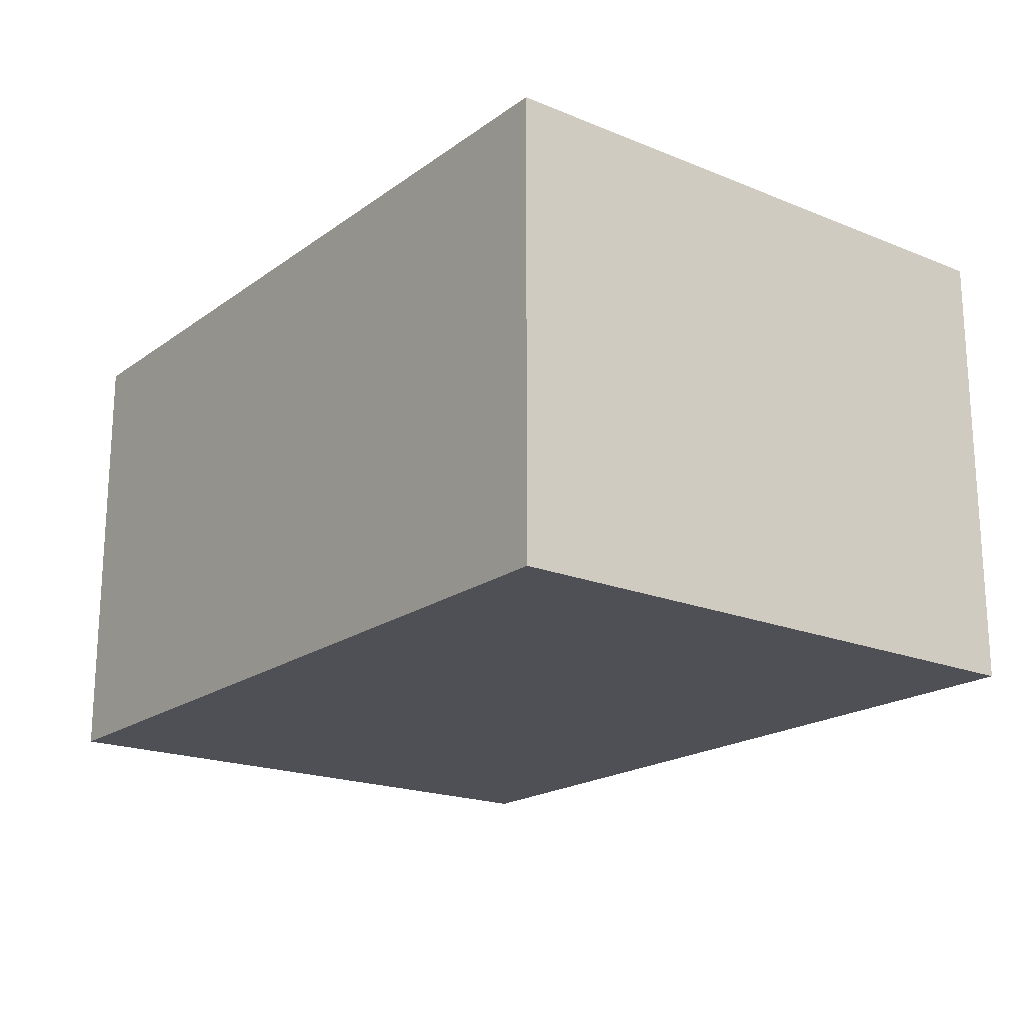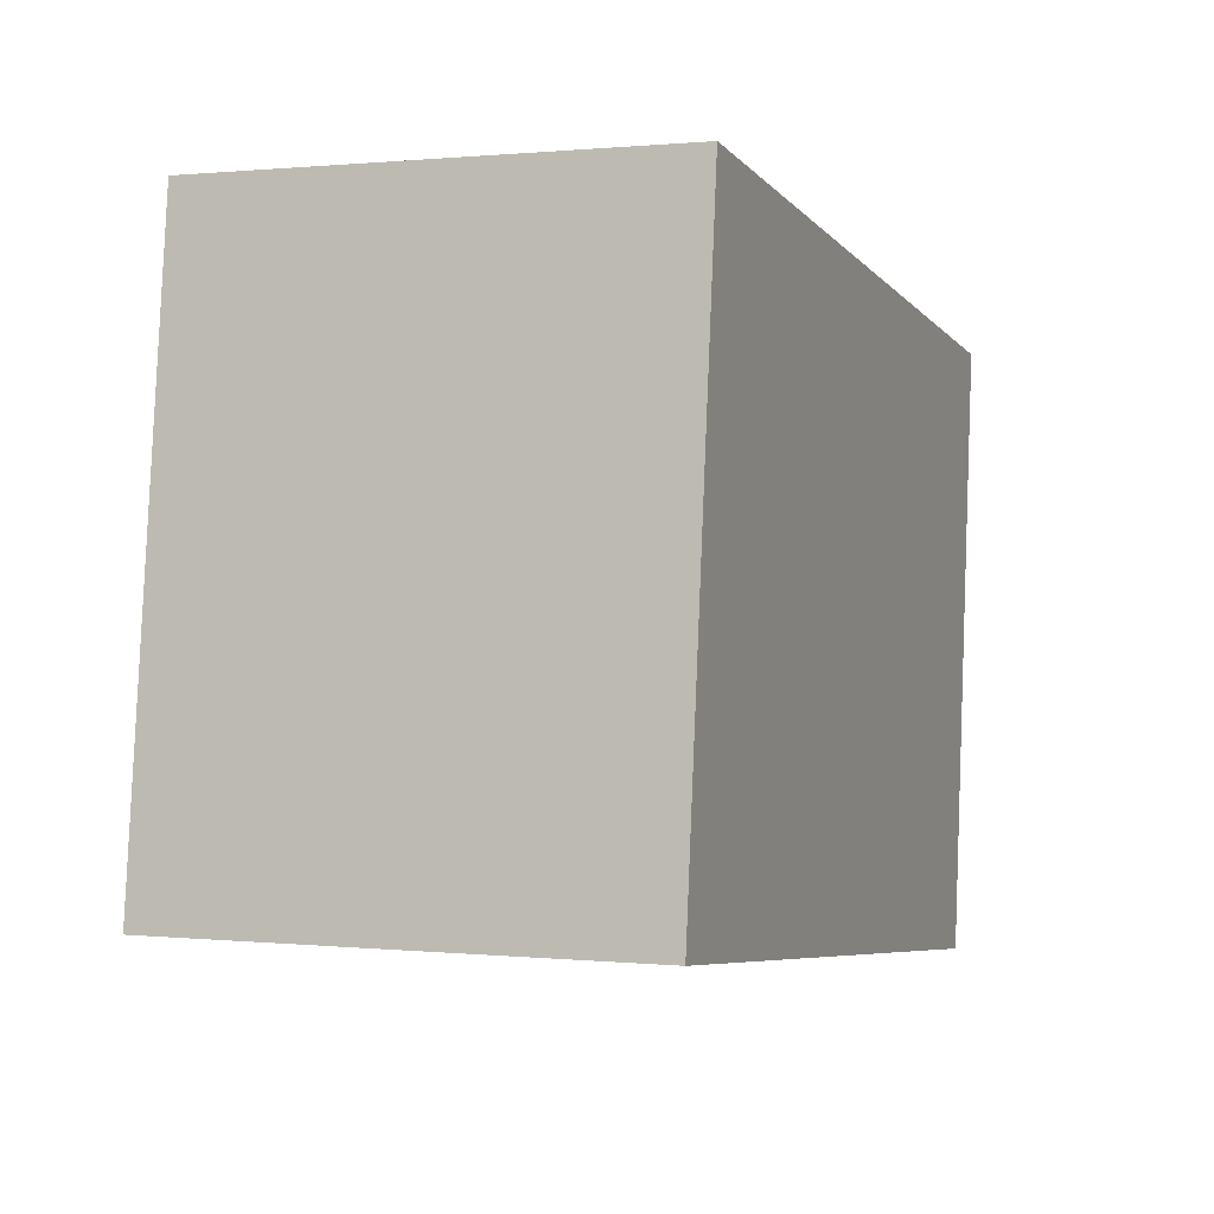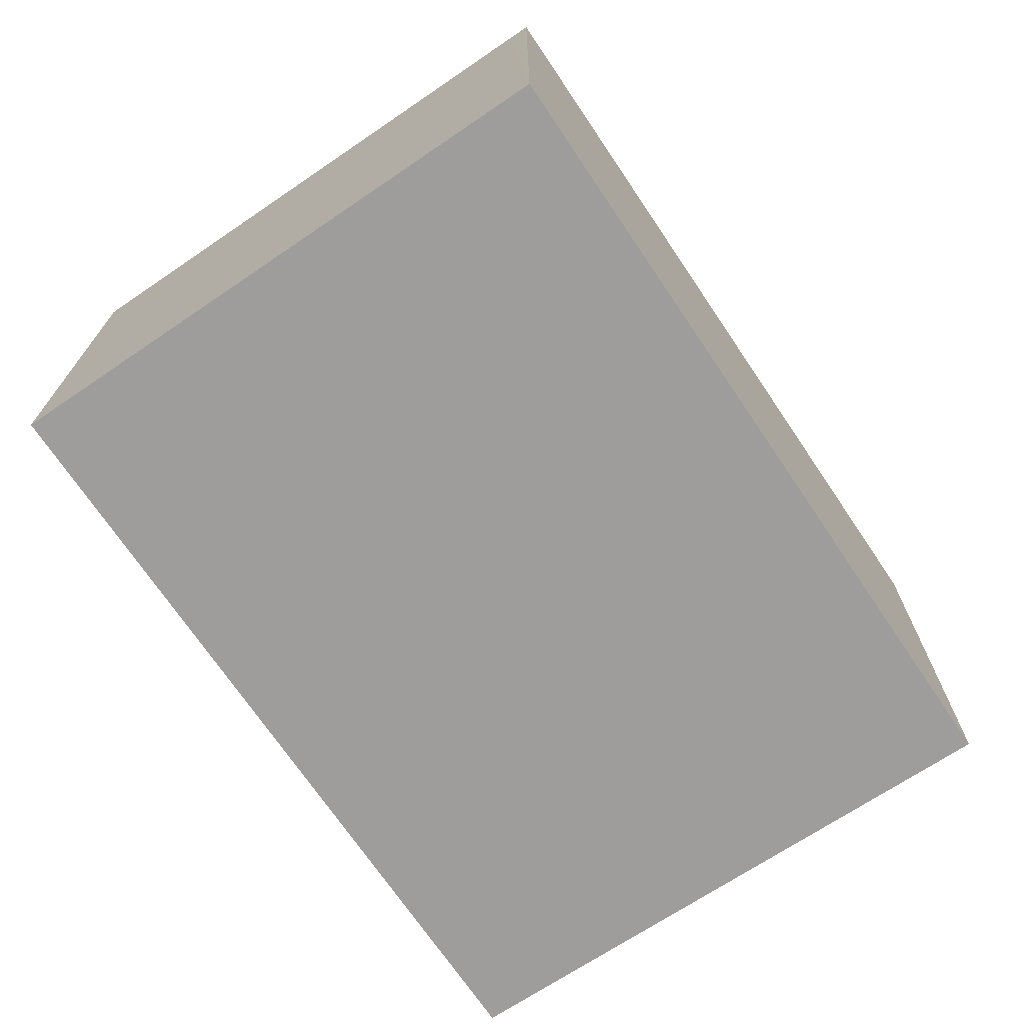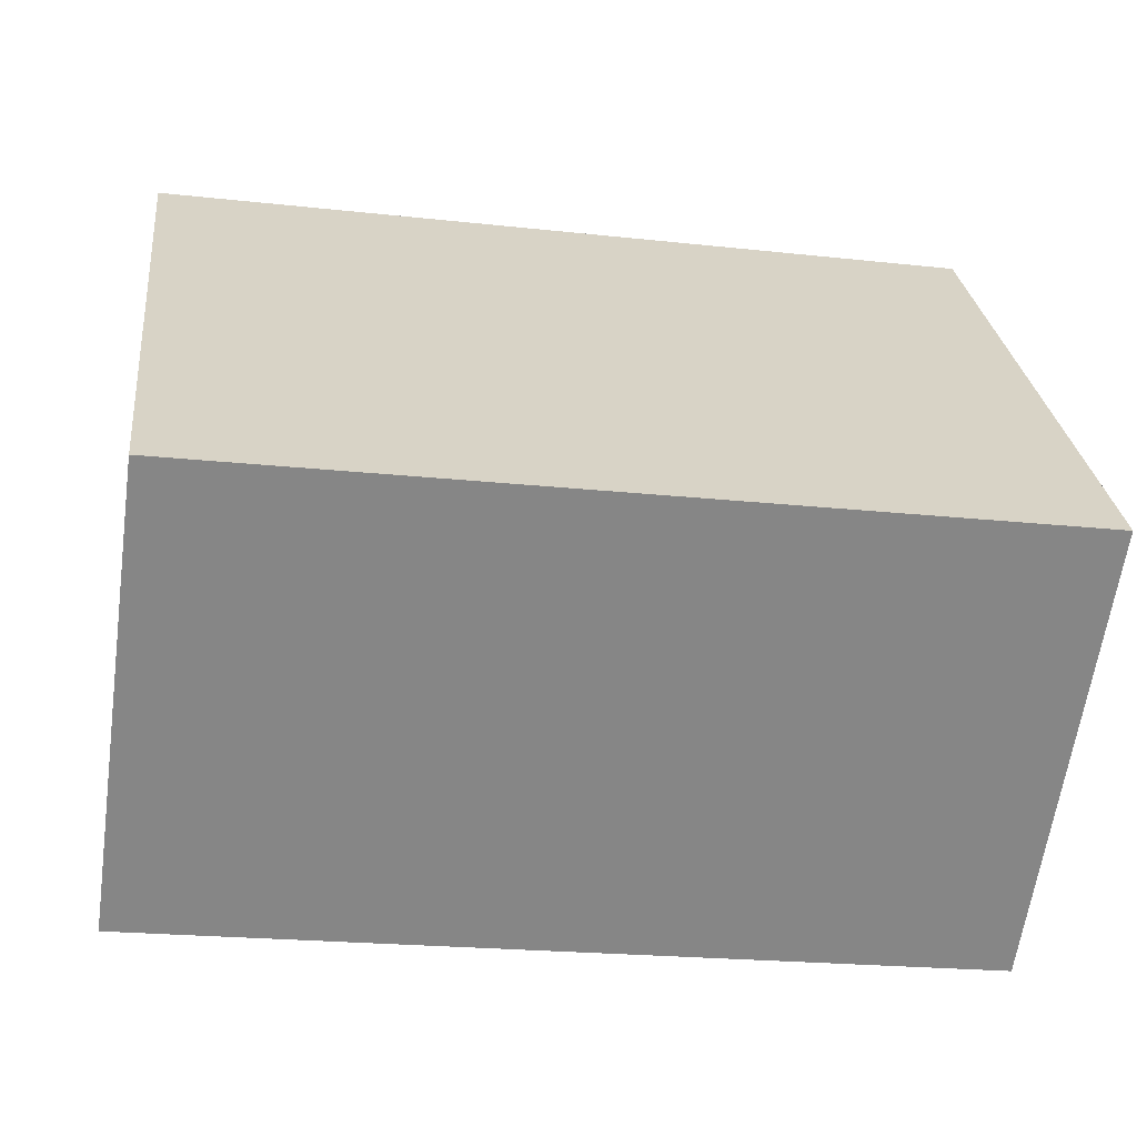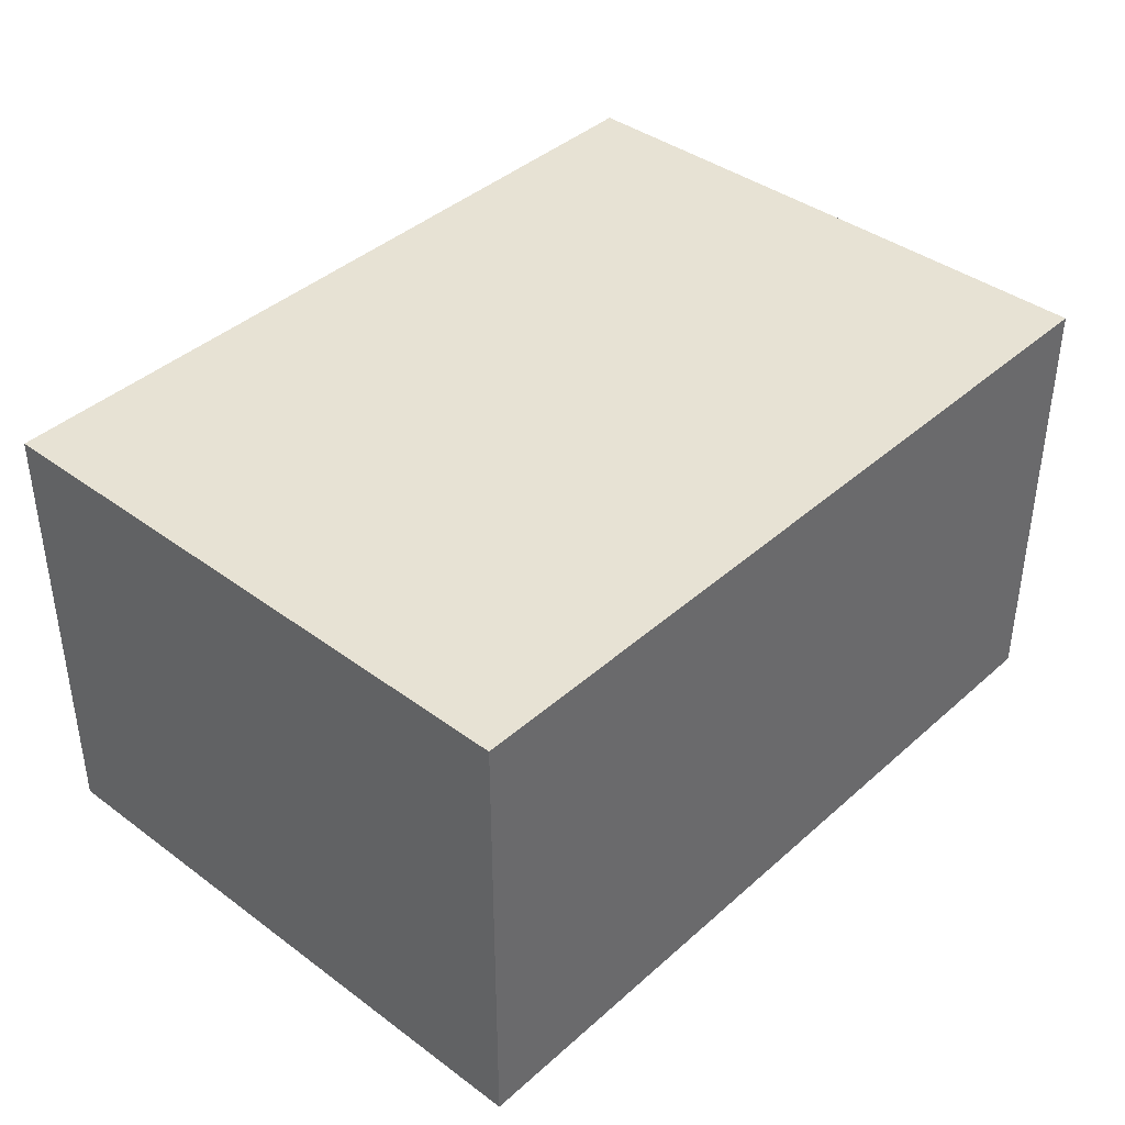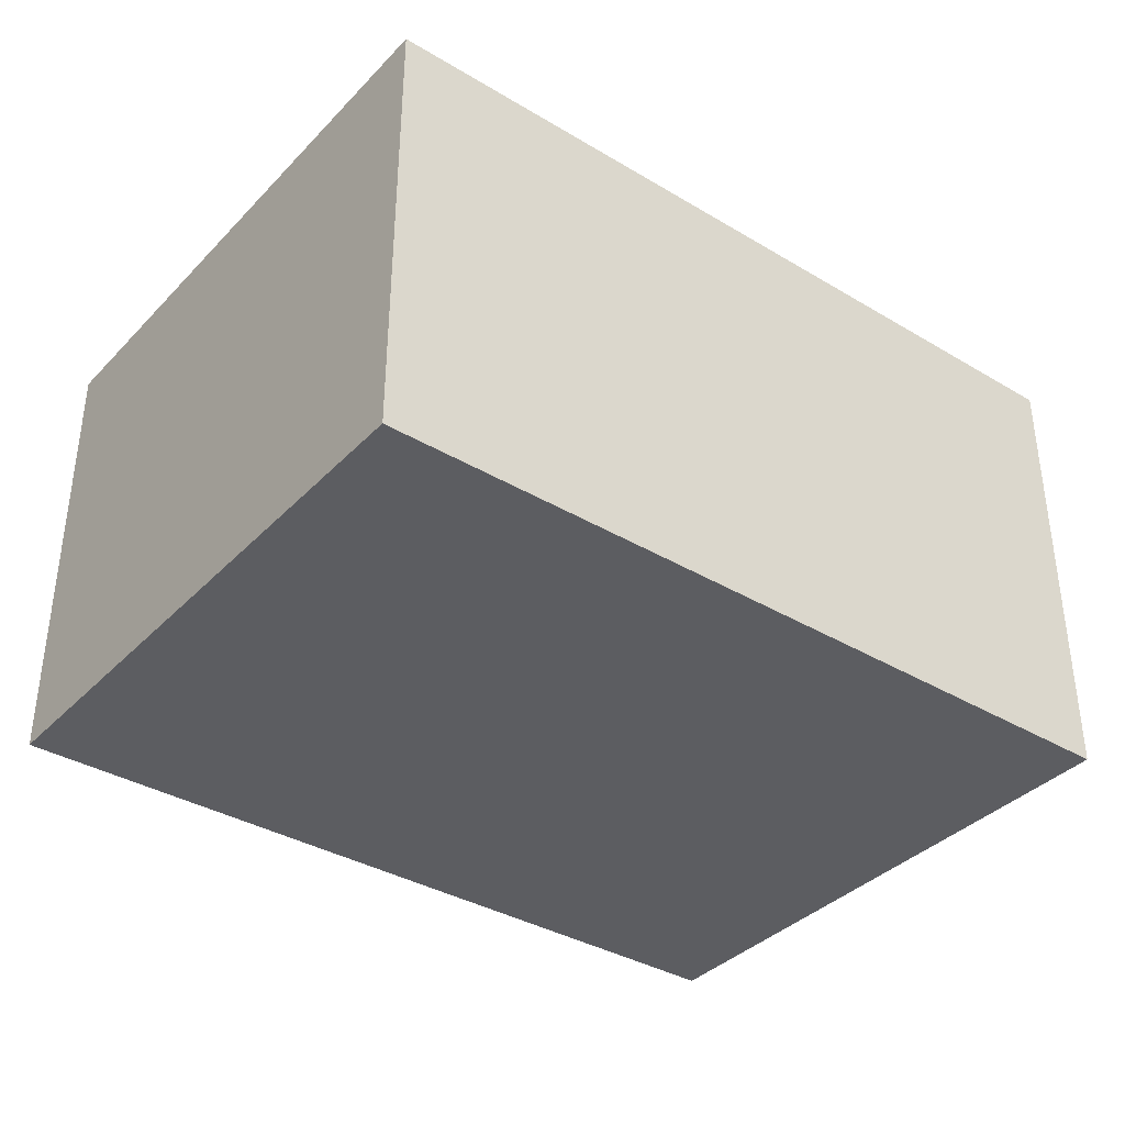
<metadata>
{"format":"obj","ext":"obj","renderer":"f3d","projection":"perspective","resolution":1024,"background":"white","views":[{"elev":-19.4,"azim":-133.8,"up":"+Y"},{"elev":0.6,"azim":110.9,"up":"+Z"},{"elev":-70.4,"azim":117.4,"up":"+Y"},{"elev":-62.5,"azim":-8.0,"up":"+Z"},{"elev":40.0,"azim":125.8,"up":"+Y"},{"elev":-36.7,"azim":-44.0,"up":"+Y"}]}
</metadata>
<code>
v  0 3.365 2.06e-16
v  6.526 3.365 -3.698
v  0.485 3.365 -4.403
v  6.011 3.365 0.661
v  6.506 3.365 -3.527
v  6.526 2.264e-16 -3.698
v  0.485 2.696e-16 -4.403
v  0 0 0
v  6.011 -4.047e-17 0.661
v  6.506 2.16e-16 -3.527
g defaultobject
f 1 2 3
f 2 1 4
f 2 4 5
f 6 3 2
f 3 6 7
f 7 1 3
f 1 7 8
f 8 4 1
f 4 8 9
f 5 6 2
f 6 5 4
f 6 4 10
f 10 4 9
f 10 7 6
f 7 10 8
f 8 10 9

</code>
